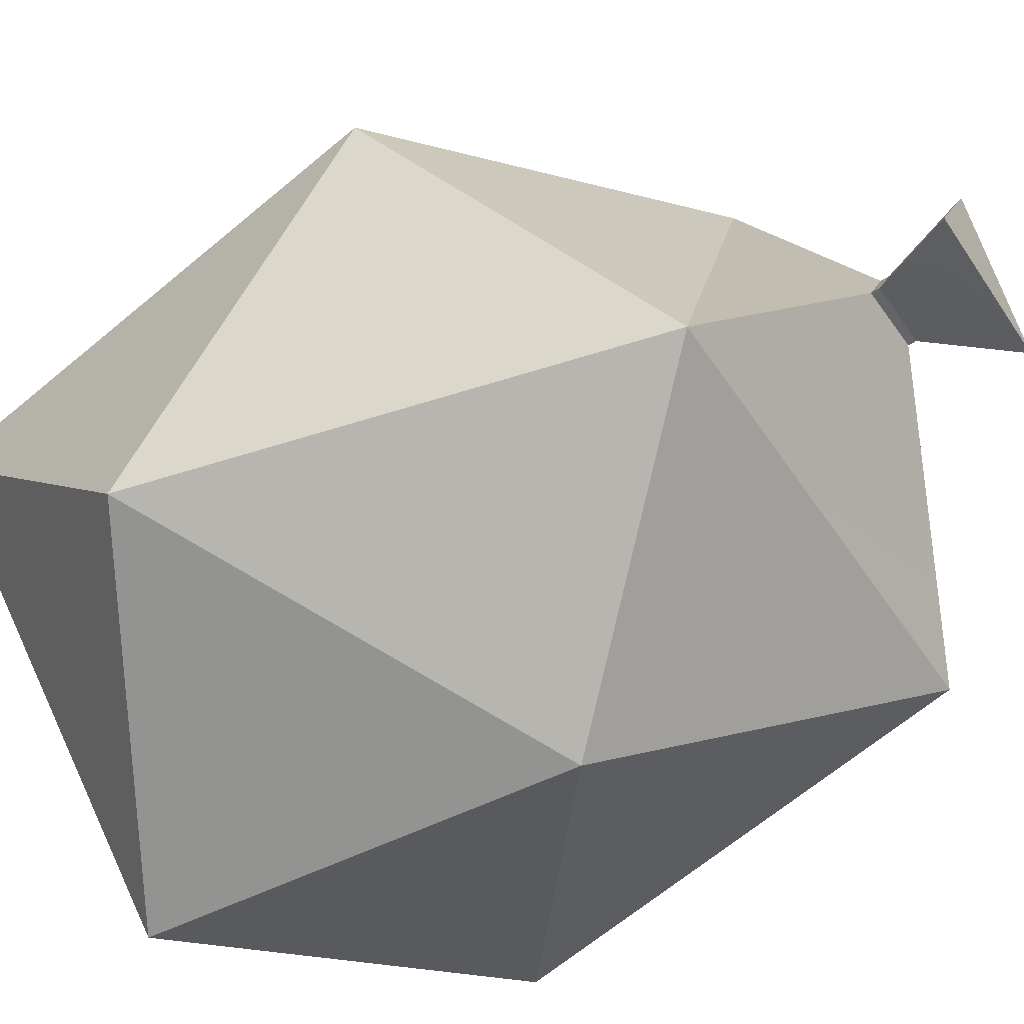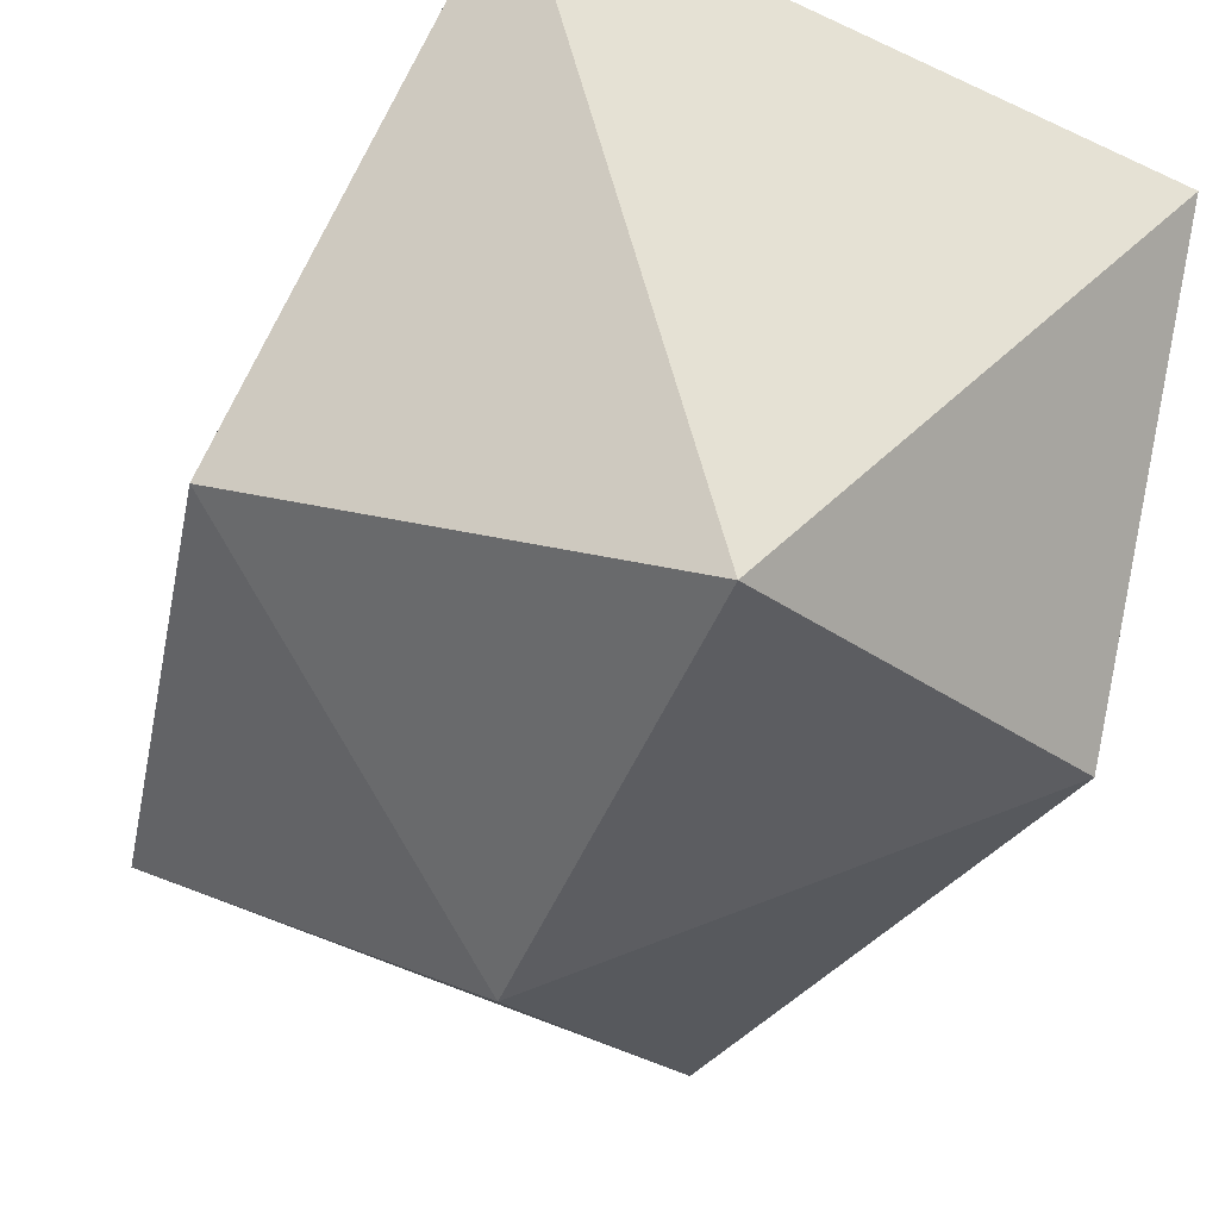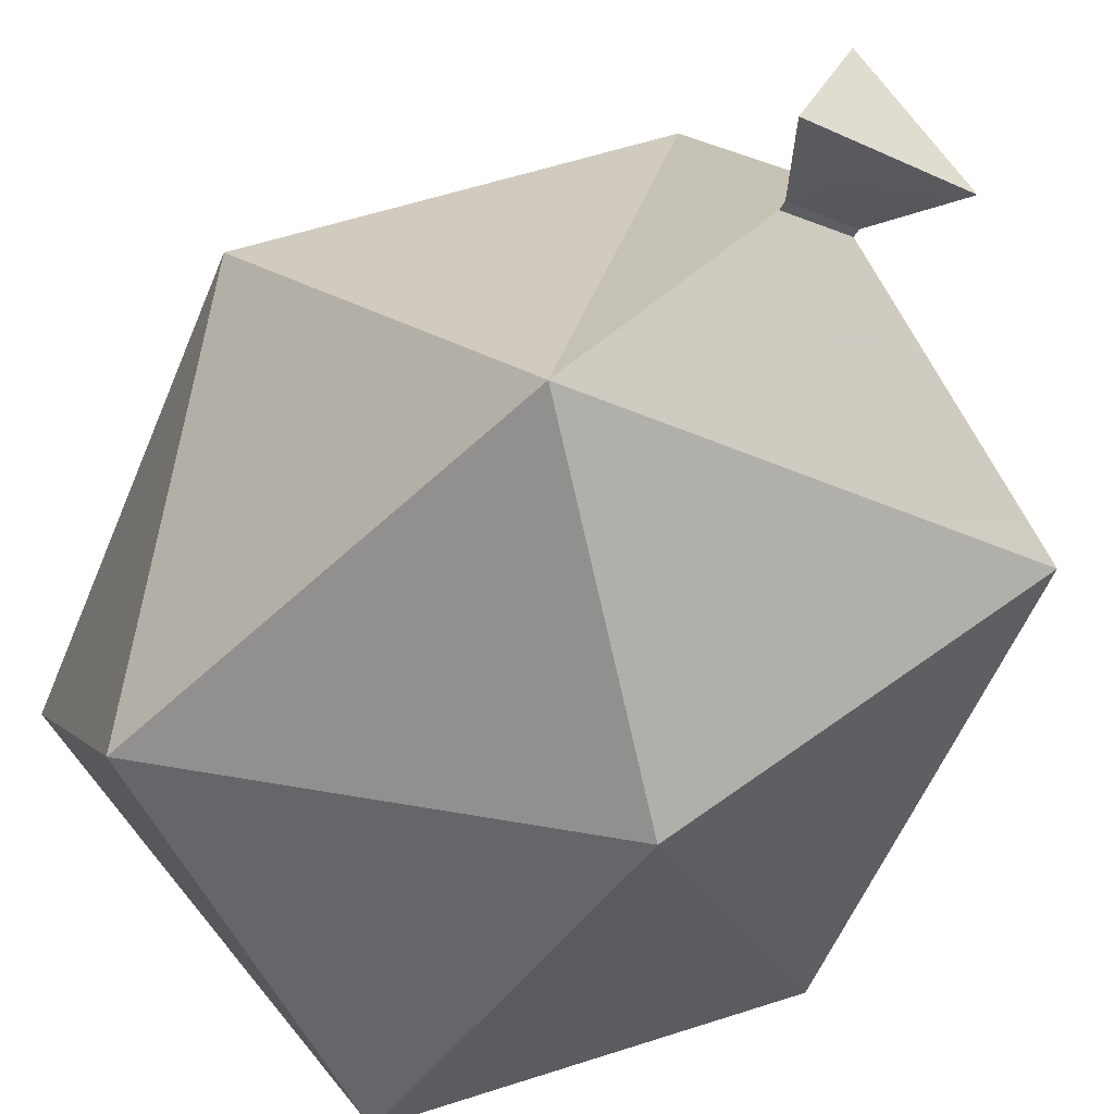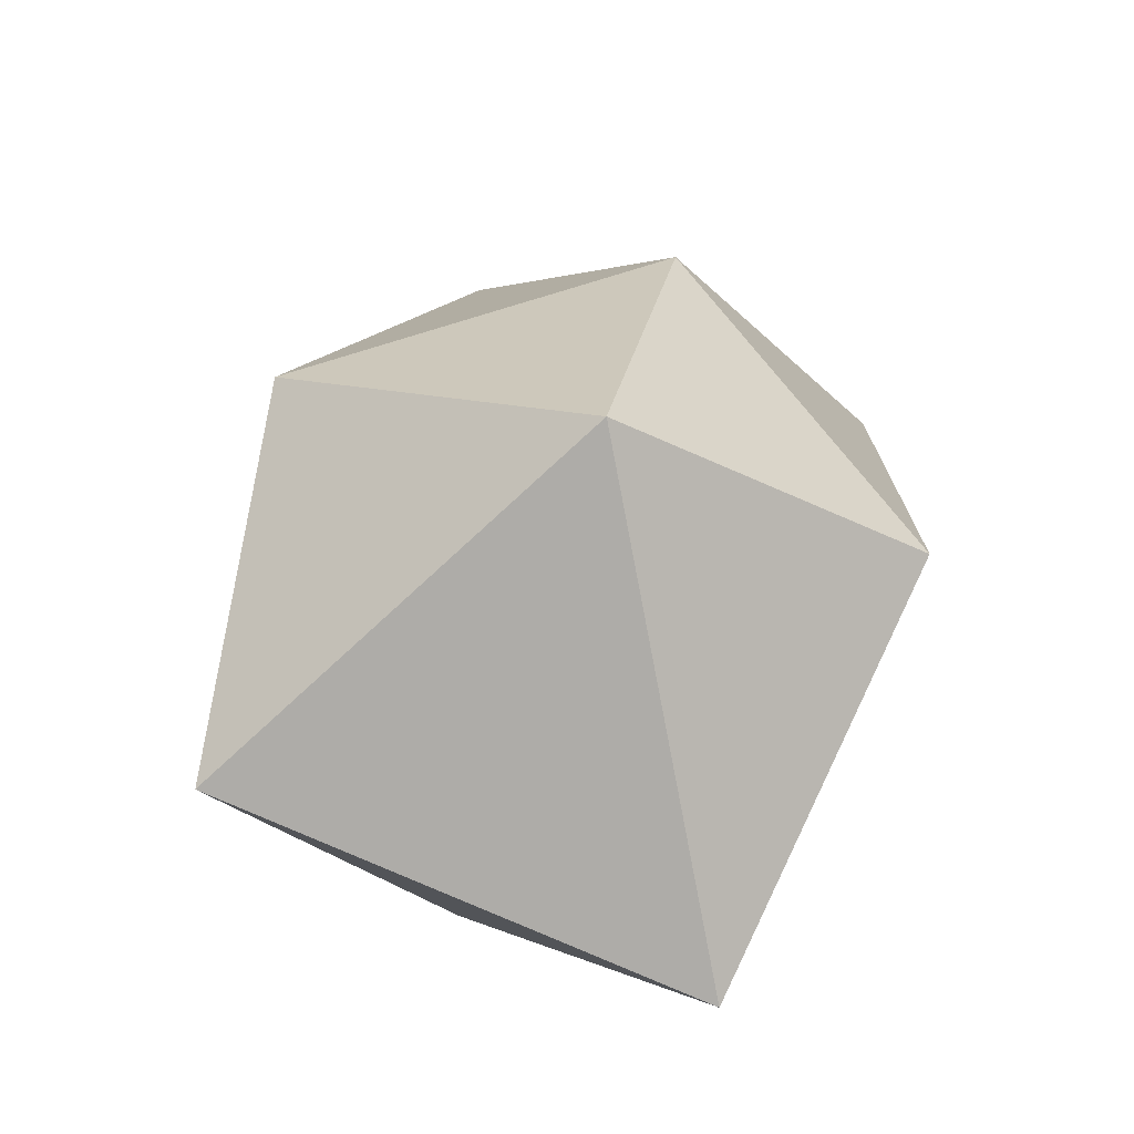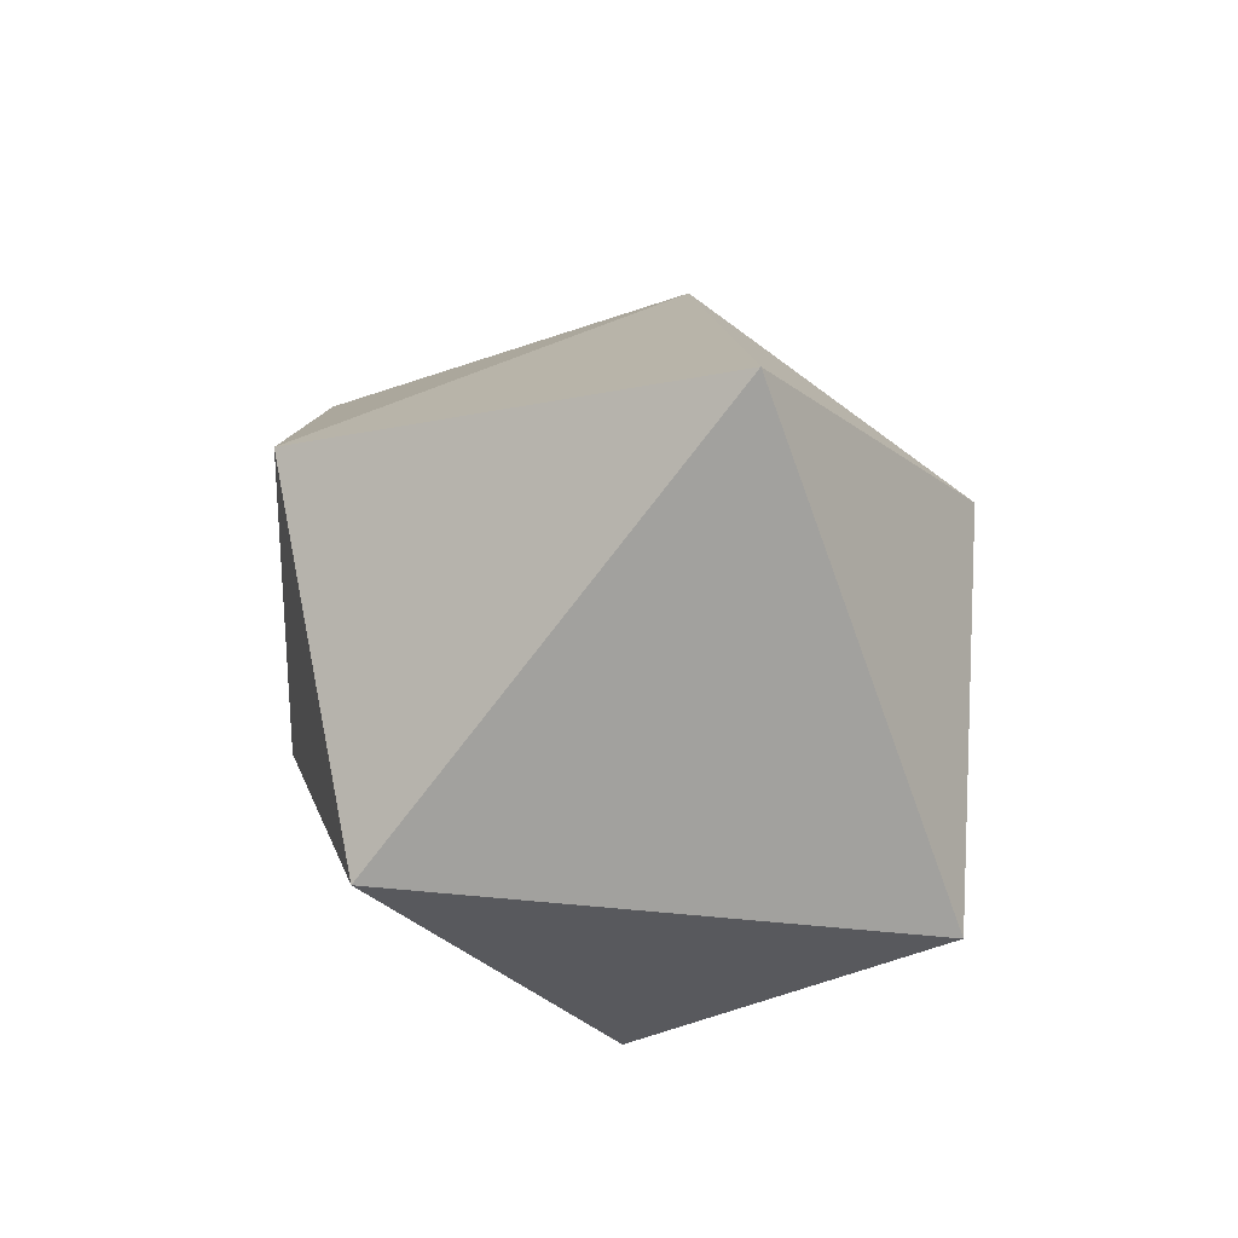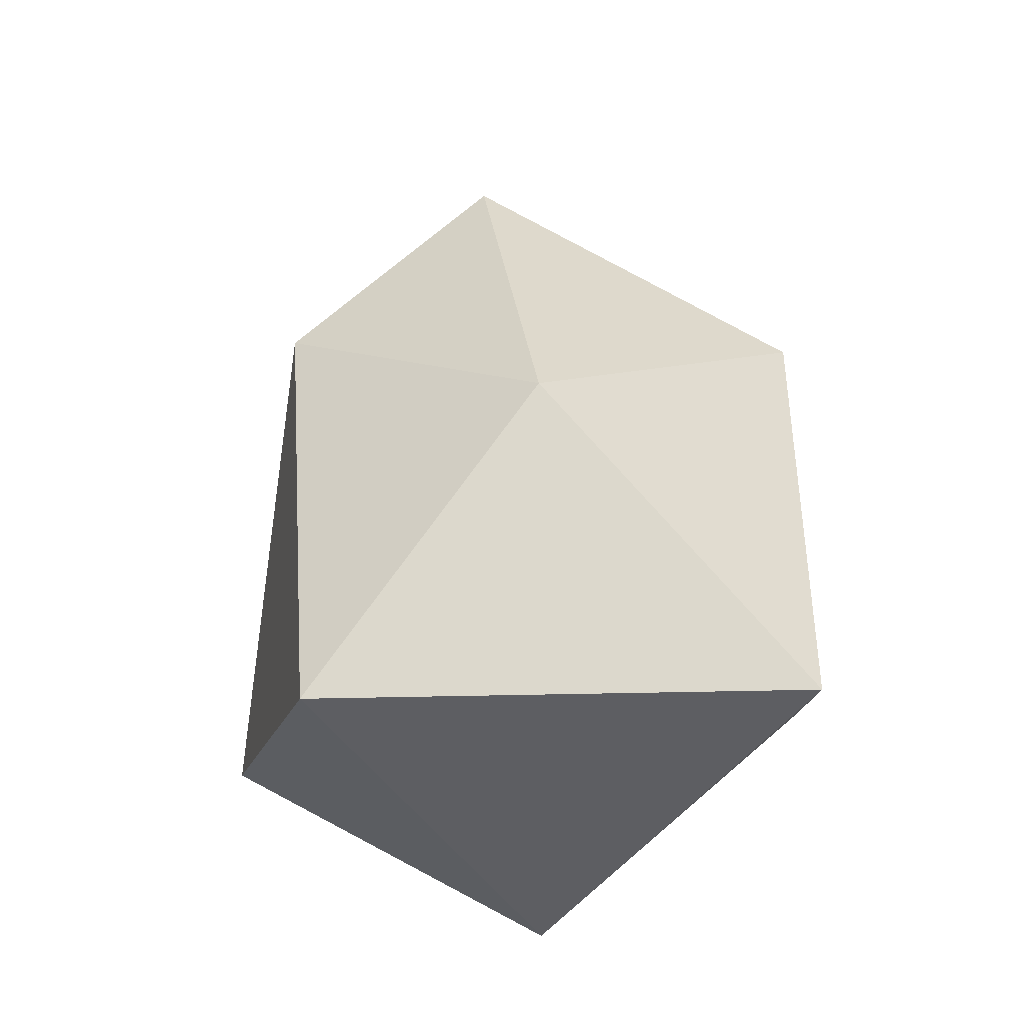
<metadata>
{"format":"obj","ext":"obj","renderer":"f3d","projection":"perspective","resolution":1024,"background":"white","views":[{"elev":-63.3,"azim":130.1,"up":"+Z"},{"elev":-35.9,"azim":-12.0,"up":"+Z"},{"elev":-55.6,"azim":157.4,"up":"+Z"},{"elev":-72.4,"azim":174.2,"up":"+Y"},{"elev":-79.9,"azim":-54.2,"up":"+Y"},{"elev":-44.4,"azim":8.6,"up":"+Y"}]}
</metadata>
<code>
o binbag
g binbag
v -25.72 1.837 -49.39
v -25.03 1.247 -48.28
v -26.1 1.816 -47.82
v -26.1 2.443 -48.88
v -26.28 2.453 -48.38
v -26.62 2.377 -48.78
v -27.18 1.64 -49.08
v -26.37 0.9401 -49.75
v -25.13 0.3695 -49.35
v -26.81 1.142 -47.87
v -25.86 0.4031 -47.54
v -25.05 -0.41 -48.26
v -26.14 -0.4148 -49.52
v -27.21 0.09631 -49.06
v -26.66 -0.6179 -47.81
v -26.2 2.143 -48.76
v -26.28 2.149 -48.53
v -26.41 2.118 -48.7
v -26.2 2.171 -48.76
v -26.28 2.176 -48.53
v -26.42 2.143 -48.7
f 3 2 1
f 6 5 4
f 8 7 1
f 9 8 1
f 2 9 1
f 10 3 7
f 11 2 3
f 12 9 2
f 13 8 9
f 14 7 8
f 11 10 15
f 12 11 15
f 13 12 15
f 14 13 15
f 10 14 15
f 3 10 11
f 2 11 12
f 9 12 13
f 8 13 14
f 7 14 10
f 17 3 1
f 1 16 17
f 18 7 3
f 3 17 18
f 16 1 7
f 7 18 16
f 5 20 19
f 19 4 5
f 6 21 20
f 20 5 6
f 4 19 21
f 21 6 4
f 19 20 17 16
f 20 21 18 17
f 21 19 16 18

</code>
